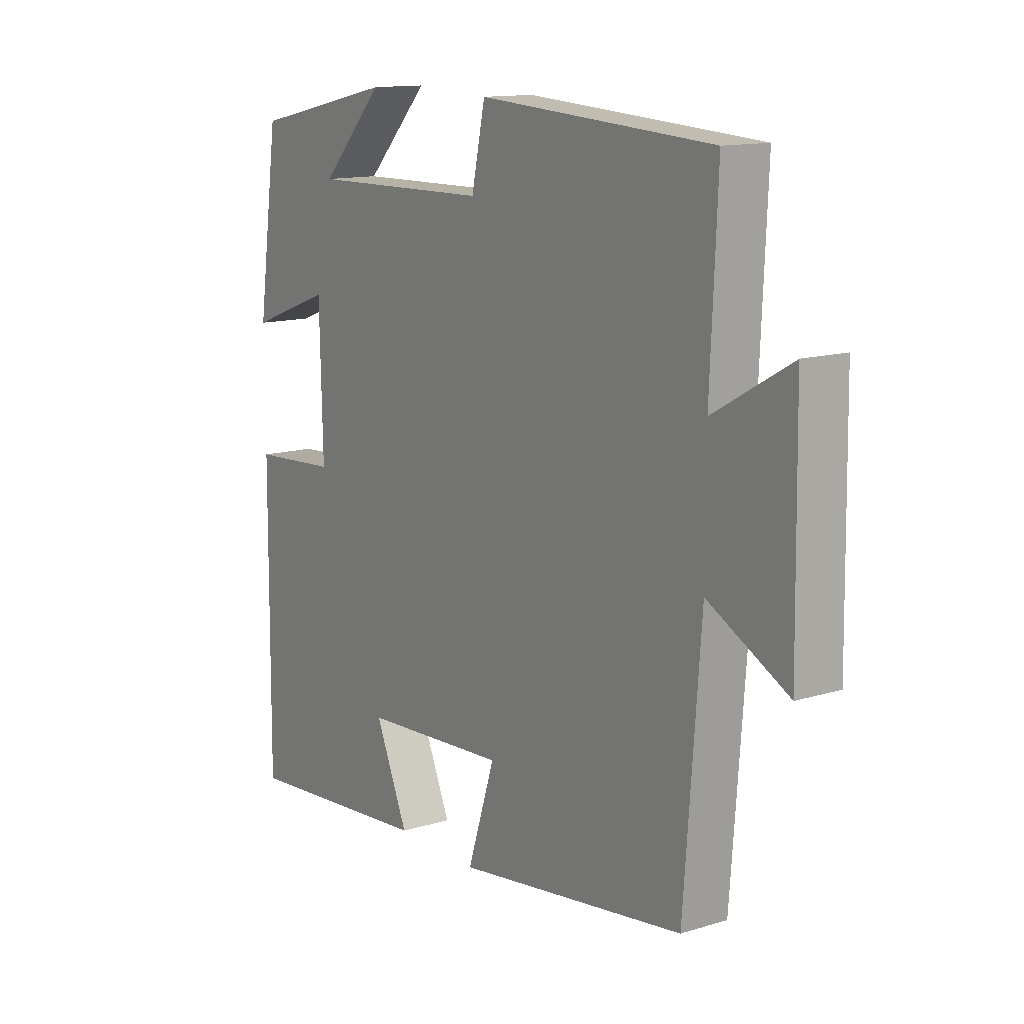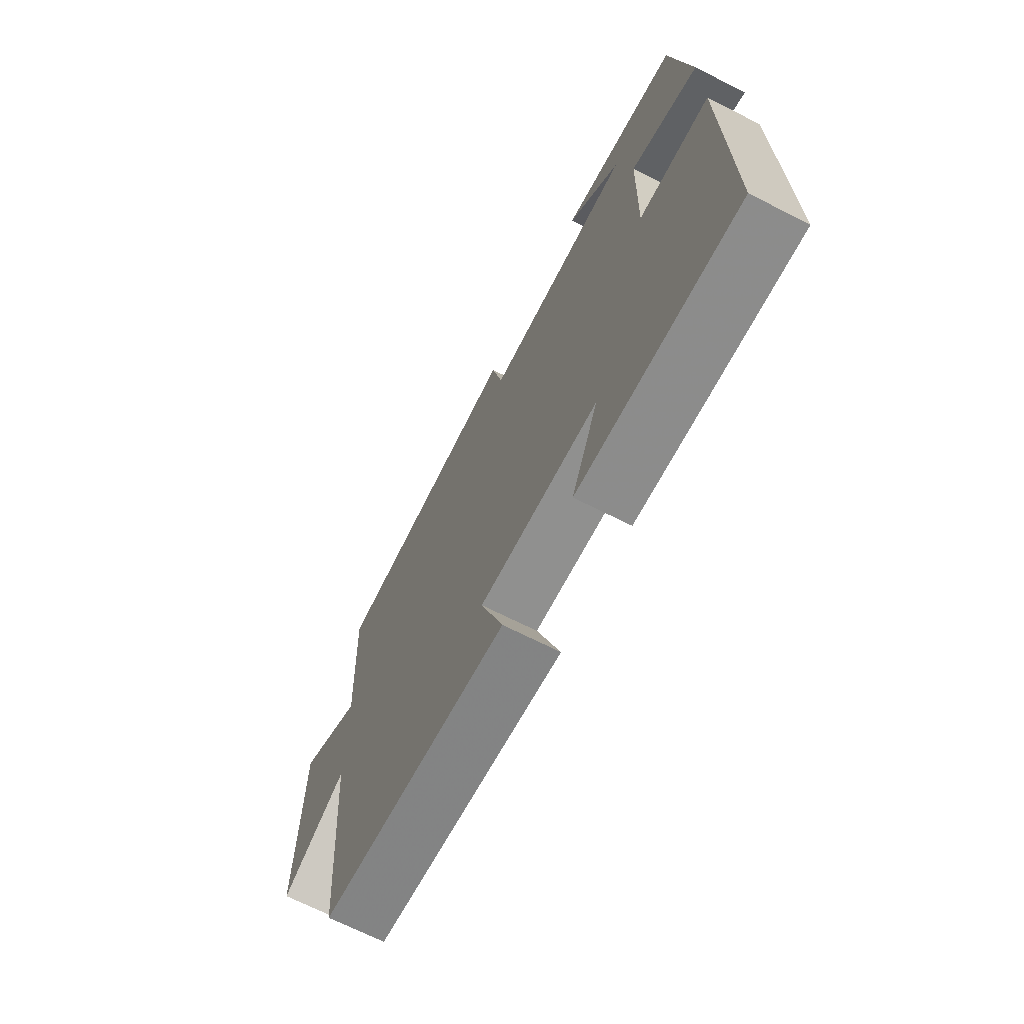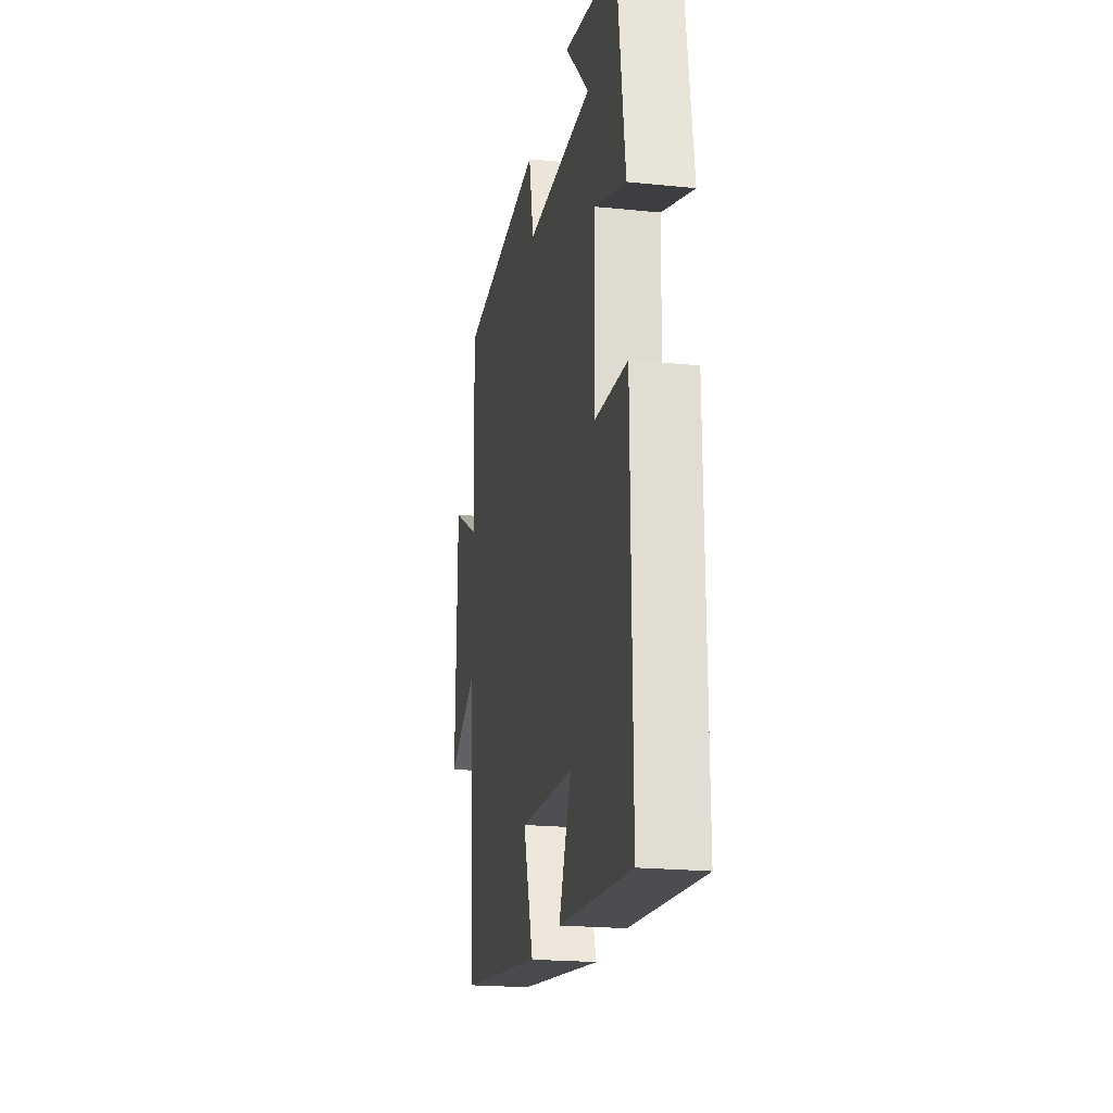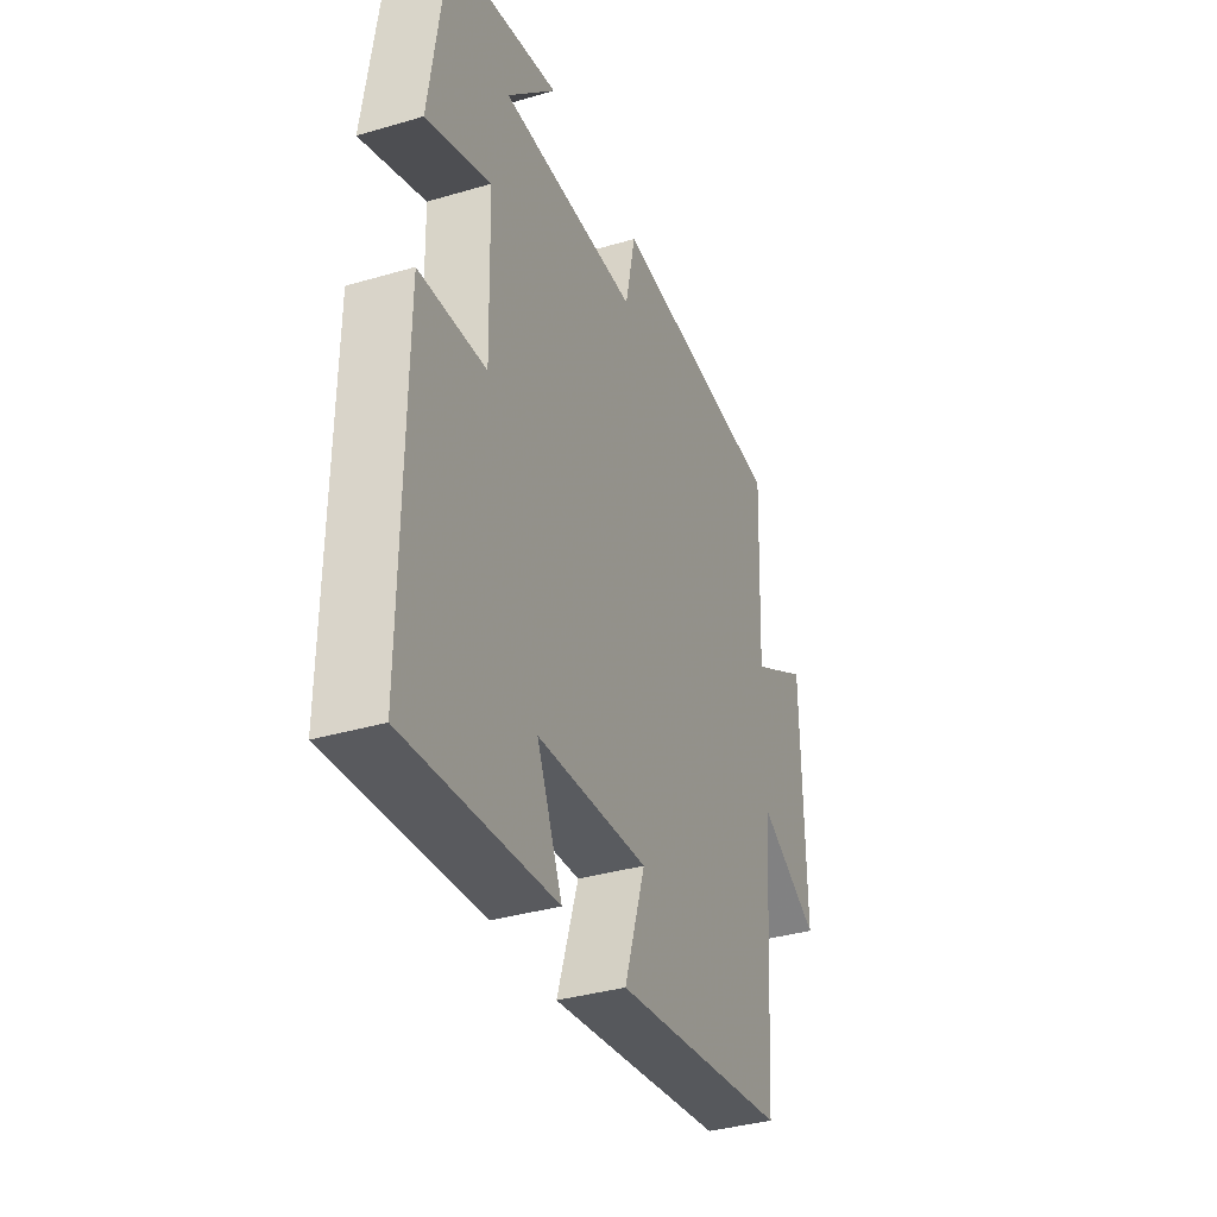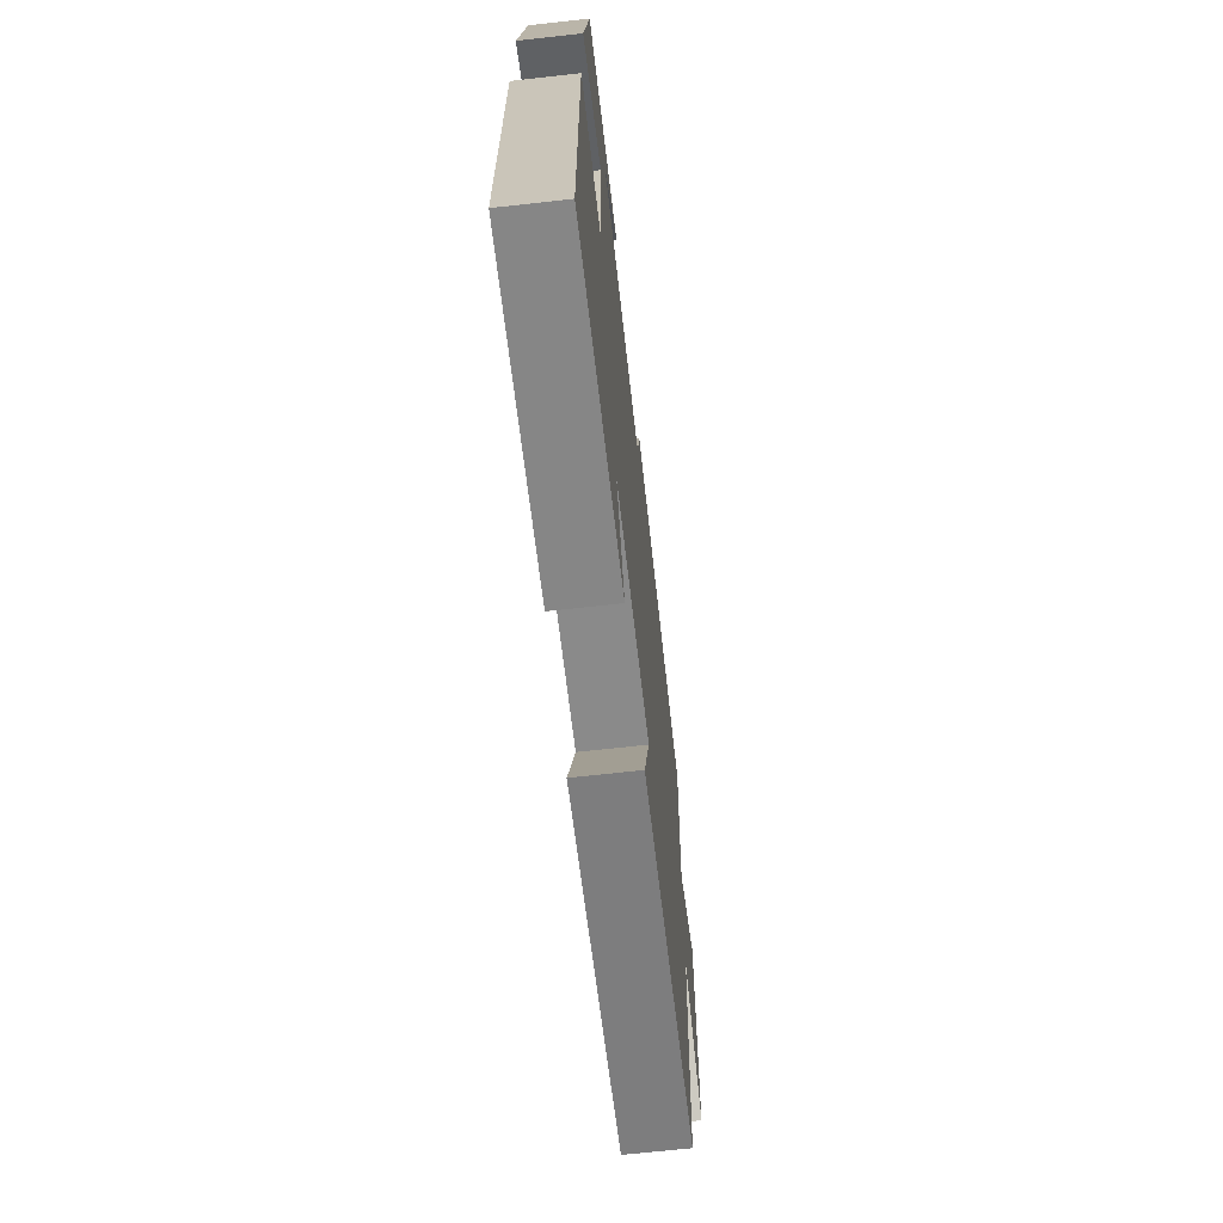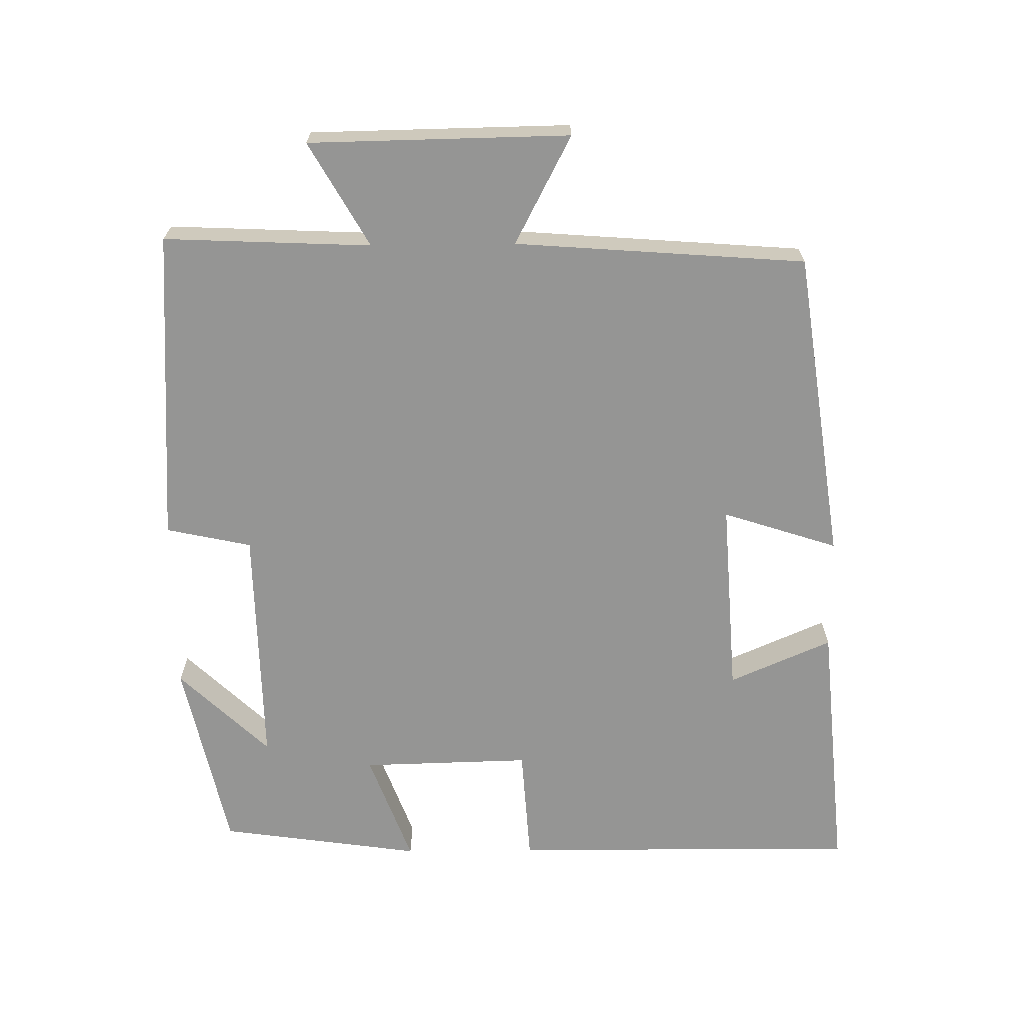
<metadata>
{"format":"obj","ext":"obj","renderer":"f3d","projection":"perspective","resolution":1024,"background":"white","views":[{"elev":13.3,"azim":55.4,"up":"+Z"},{"elev":-69.0,"azim":-116.9,"up":"+Z"},{"elev":-21.2,"azim":-100.3,"up":"+Z"},{"elev":-36.2,"azim":-69.0,"up":"+Z"},{"elev":-67.2,"azim":-83.6,"up":"+Z"},{"elev":-67.4,"azim":90.7,"up":"+Y"}]}
</metadata>
<code>
v 0.469 0.07 -0.437
v 0.028 0.07 -0.5
v 0.081 0.07 -0.337
v -0.197 0.07 -0.355
v -0.134 0.07 -0.5
v -0.504 0.07 -0.533
v -0.5 0.07 -0.038
v -0.335 0.07 -0.027
v -0.341 0.07 0.213
v -0.5 0.07 0.154
v -0.459 0.07 0.441
v -0.184 0.07 0.5
v -0.306 0.07 0.373
v 0.04 0.07 0.379
v 0.066 0.07 0.5
v 0.513 0.07 0.471
v 0.5 0.07 0.178
v 0.647 0.07 0.262
v 0.653 0.07 -0.106
v 0.5 0.07 -0.026
v 0.469 0 -0.437
v 0.028 0 -0.5
v 0.081 0 -0.337
v -0.197 0 -0.355
v -0.134 0 -0.5
v -0.504 0 -0.533
v -0.5 0 -0.038
v -0.335 0 -0.027
v -0.341 0 0.213
v -0.5 0 0.154
v -0.459 0 0.441
v -0.184 0 0.5
v -0.306 0 0.373
v 0.04 0 0.379
v 0.066 0 0.5
v 0.513 0 0.471
v 0.5 0 0.178
v 0.647 0 0.262
v 0.653 0 -0.106
v 0.5 0 -0.026
f 17 18 19 20
f 1 2 3
f 20 1 3
f 17 20 3
f 16 17 3
f 15 16 3
f 14 15 3
f 13 14 3 4
f 11 12 13
f 9 10 11 13
f 8 9 13 4
f 7 8 4
f 4 5 6 7
f 40 39 38 37
f 23 22 21
f 23 21 40
f 23 40 37
f 23 37 36
f 23 36 35
f 23 35 34
f 24 23 34 33
f 33 32 31
f 33 31 30 29
f 24 33 29 28
f 24 28 27
f 27 26 25 24
f 1 21 22 2
f 2 22 23 3
f 3 23 24 4
f 4 24 25 5
f 5 25 26 6
f 6 26 27 7
f 7 27 28 8
f 8 28 29 9
f 9 29 30 10
f 10 30 31 11
f 11 31 32 12
f 12 32 33 13
f 13 33 34 14
f 14 34 35 15
f 15 35 36 16
f 16 36 37 17
f 17 37 38 18
f 18 38 39 19
f 19 39 40 20
f 20 40 21 1

</code>
